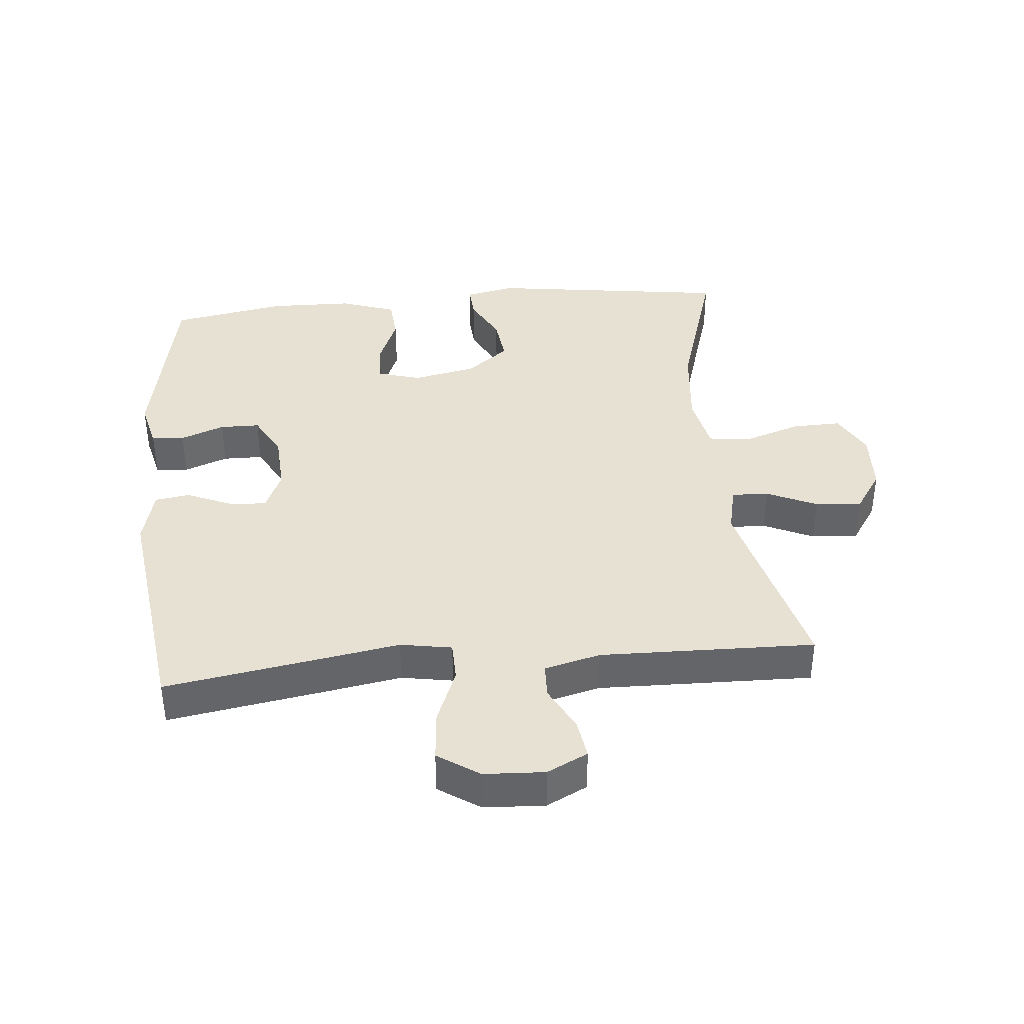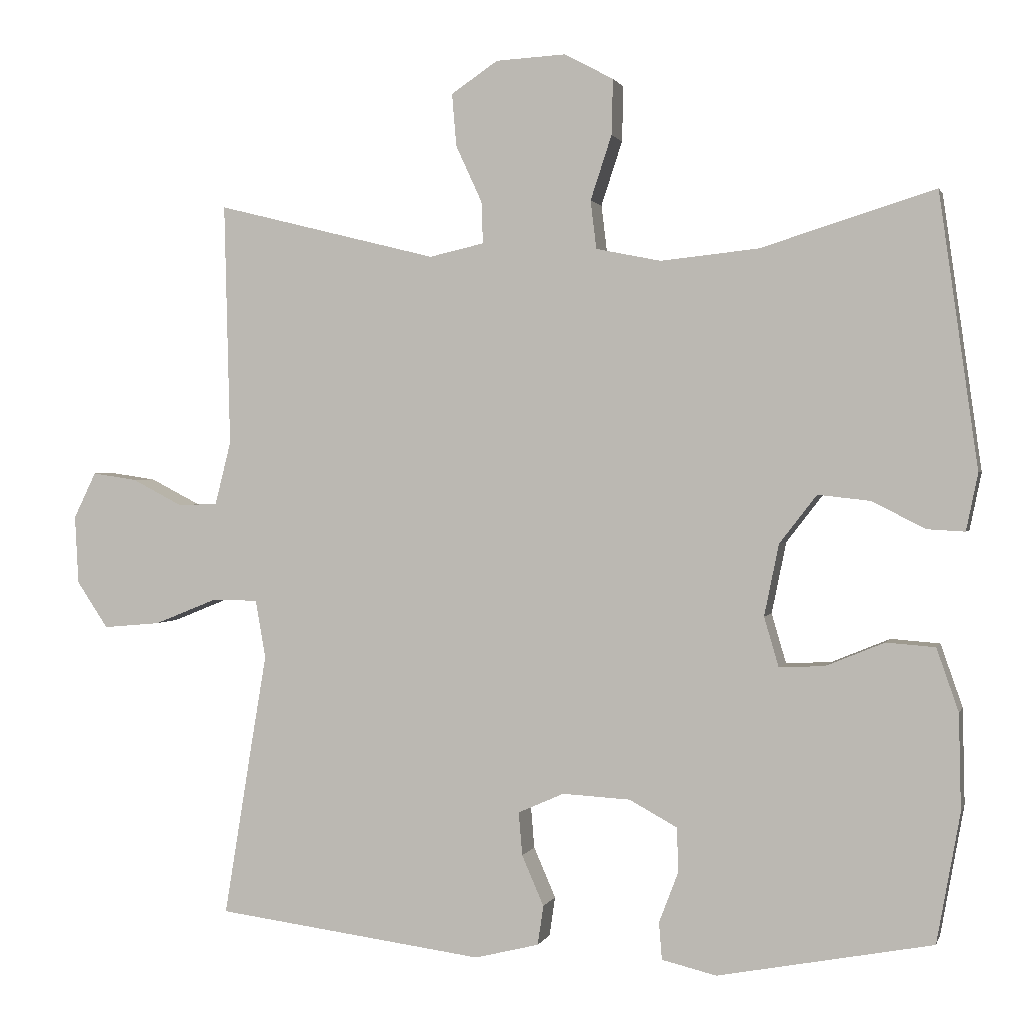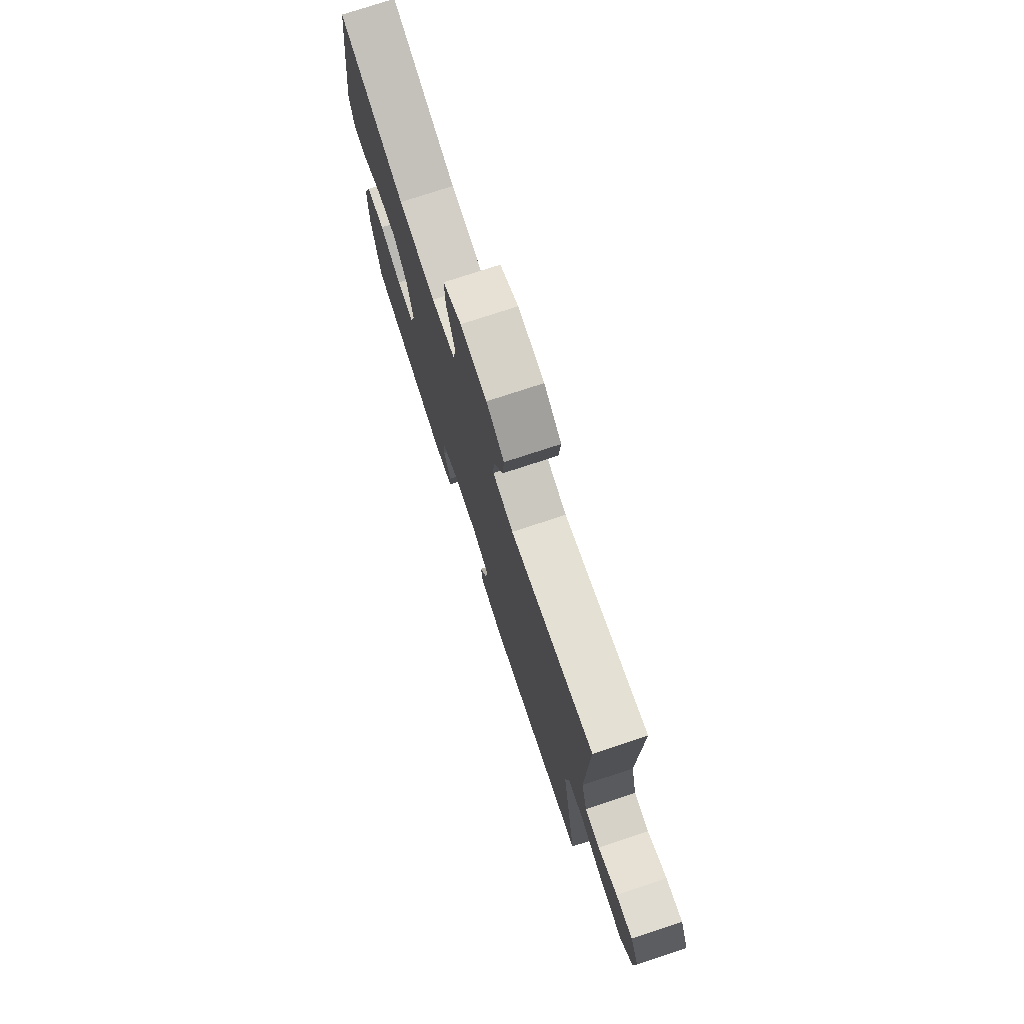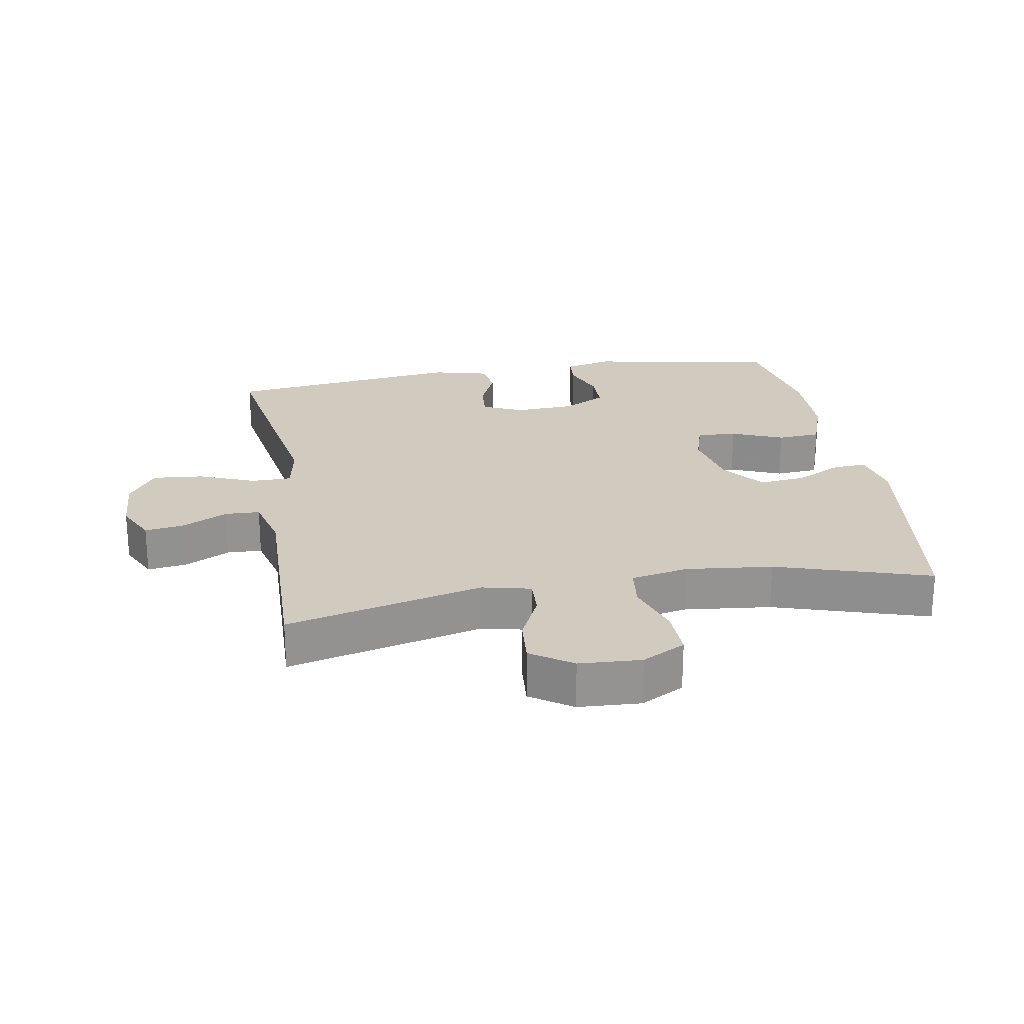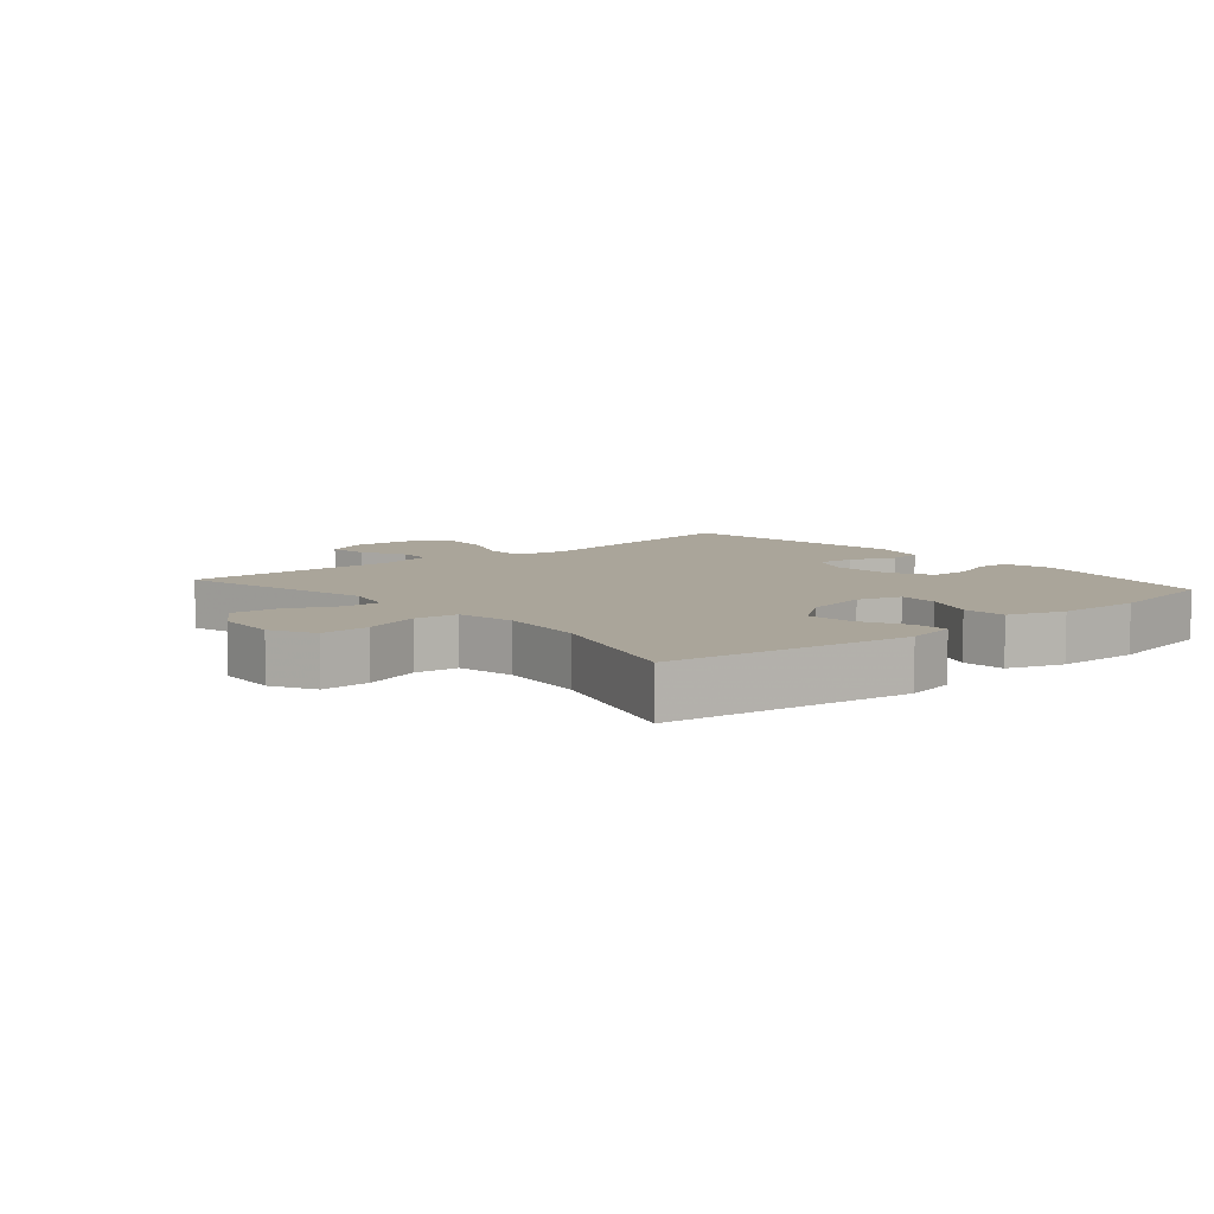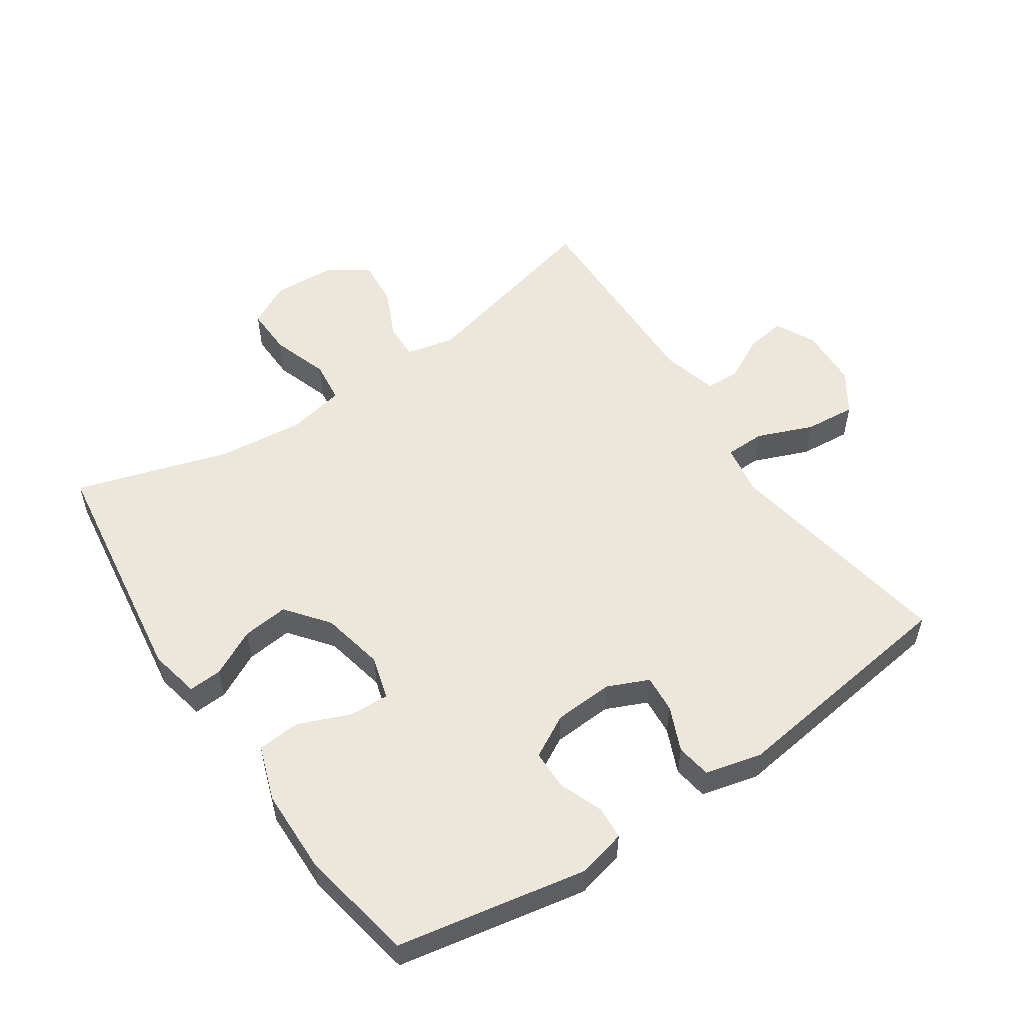
<metadata>
{"format":"obj","ext":"obj","renderer":"f3d","projection":"perspective","resolution":1024,"background":"white","views":[{"elev":38.9,"azim":-95.4,"up":"+Y"},{"elev":1.2,"azim":14.3,"up":"+Z"},{"elev":76.1,"azim":-108.2,"up":"+Z"},{"elev":23.6,"azim":-9.6,"up":"+Y"},{"elev":7.7,"azim":49.6,"up":"+Y"},{"elev":54.0,"azim":145.8,"up":"+Y"}]}
</metadata>
<code>
v -0.5 0.07 0.5
v -0.196 0.07 0.424
v -0.121 0.07 0.441
v -0.123 0.07 0.498
v -0.159 0.07 0.576
v -0.165 0.07 0.648
v -0.101 0.07 0.691
v -0.005 0.07 0.696
v 0.062 0.07 0.66
v 0.06 0.07 0.584
v 0.031 0.07 0.496
v 0.039 0.07 0.43
v 0.128 0.07 0.412
v 0.262 0.07 0.426
v 0.5 0.07 0.5
v 0.553 0.07 0.126
v 0.537 0.07 0.048
v 0.485 0.07 0.051
v 0.413 0.07 0.088
v 0.341 0.07 0.096
v 0.29 0.07 0.03
v 0.27 0.07 -0.068
v 0.29 0.07 -0.136
v 0.352 0.07 -0.133
v 0.432 0.07 -0.1
v 0.499 0.07 -0.105
v 0.529 0.07 -0.191
v 0.532 0.07 -0.322
v 0.5 0.07 -0.5
v 0.206 0.07 -0.556
v 0.131 0.07 -0.538
v 0.127 0.07 -0.487
v 0.153 0.07 -0.419
v 0.152 0.07 -0.357
v 0.086 0.07 -0.321
v -0.007 0.07 -0.316
v -0.07 0.07 -0.344
v -0.065 0.07 -0.403
v -0.035 0.07 -0.472
v -0.043 0.07 -0.526
v -0.131 0.07 -0.548
v -0.5 0.07 -0.5
v -0.461 0.07 -0.262
v -0.44 0.07 -0.137
v -0.454 0.07 -0.057
v -0.516 0.07 -0.056
v -0.603 0.07 -0.091
v -0.682 0.07 -0.098
v -0.725 0.07 -0.034
v -0.73 0.07 0.06
v -0.699 0.07 0.123
v -0.638 0.07 0.114
v -0.568 0.07 0.078
v -0.514 0.07 0.08
v -0.492 0.07 0.167
v -0.5 0 0.5
v -0.196 0 0.424
v -0.121 0 0.441
v -0.123 0 0.498
v -0.159 0 0.576
v -0.165 0 0.648
v -0.101 0 0.691
v -0.005 0 0.696
v 0.062 0 0.66
v 0.06 0 0.584
v 0.031 0 0.496
v 0.039 0 0.43
v 0.128 0 0.412
v 0.262 0 0.426
v 0.5 0 0.5
v 0.553 0 0.126
v 0.537 0 0.048
v 0.485 0 0.051
v 0.413 0 0.088
v 0.341 0 0.096
v 0.29 0 0.03
v 0.27 0 -0.068
v 0.29 0 -0.136
v 0.352 0 -0.133
v 0.432 0 -0.1
v 0.499 0 -0.105
v 0.529 0 -0.191
v 0.532 0 -0.322
v 0.5 0 -0.5
v 0.206 0 -0.556
v 0.131 0 -0.538
v 0.127 0 -0.487
v 0.153 0 -0.419
v 0.152 0 -0.357
v 0.086 0 -0.321
v -0.007 0 -0.316
v -0.07 0 -0.344
v -0.065 0 -0.403
v -0.035 0 -0.472
v -0.043 0 -0.526
v -0.131 0 -0.548
v -0.5 0 -0.5
v -0.461 0 -0.262
v -0.44 0 -0.137
v -0.454 0 -0.057
v -0.516 0 -0.056
v -0.603 0 -0.091
v -0.682 0 -0.098
v -0.725 0 -0.034
v -0.73 0 0.06
v -0.699 0 0.123
v -0.638 0 0.114
v -0.568 0 0.078
v -0.514 0 0.08
v -0.492 0 0.167
f 50 51 52 53
f 50 53 54
f 49 50 54
f 46 47 48 49
f 45 46 49 54
f 41 42 43 44
f 41 44 45
f 38 39 40 41
f 37 38 41 45
f 36 37 45 54
f 30 31 32 33
f 30 33 34
f 29 30 34
f 28 29 34 35
f 24 25 26 27
f 23 24 27 28
f 16 17 18 19
f 14 15 16 19
f 13 14 19 20
f 12 13 20 21
f 8 9 10 11
f 8 11 12
f 7 8 12
f 4 5 6 7
f 3 4 7 12
f 2 3 12 21
f 55 1 2 21
f 23 28 35 36
f 22 23 36 54
f 21 22 54 55
f 108 107 106 105
f 109 108 105
f 109 105 104
f 104 103 102 101
f 109 104 101 100
f 99 98 97 96
f 100 99 96
f 96 95 94 93
f 100 96 93 92
f 109 100 92 91
f 88 87 86 85
f 89 88 85
f 89 85 84
f 90 89 84 83
f 82 81 80 79
f 83 82 79 78
f 74 73 72 71
f 74 71 70 69
f 75 74 69 68
f 76 75 68 67
f 66 65 64 63
f 67 66 63
f 67 63 62
f 62 61 60 59
f 67 62 59 58
f 76 67 58 57
f 76 57 56 110
f 91 90 83 78
f 109 91 78 77
f 110 109 77 76
f 1 56 57 2
f 2 57 58 3
f 3 58 59 4
f 4 59 60 5
f 5 60 61 6
f 6 61 62 7
f 7 62 63 8
f 8 63 64 9
f 9 64 65 10
f 10 65 66 11
f 11 66 67 12
f 12 67 68 13
f 13 68 69 14
f 14 69 70 15
f 15 70 71 16
f 16 71 72 17
f 17 72 73 18
f 18 73 74 19
f 19 74 75 20
f 20 75 76 21
f 21 76 77 22
f 22 77 78 23
f 23 78 79 24
f 24 79 80 25
f 25 80 81 26
f 26 81 82 27
f 27 82 83 28
f 28 83 84 29
f 29 84 85 30
f 30 85 86 31
f 31 86 87 32
f 32 87 88 33
f 33 88 89 34
f 34 89 90 35
f 35 90 91 36
f 36 91 92 37
f 37 92 93 38
f 38 93 94 39
f 39 94 95 40
f 40 95 96 41
f 41 96 97 42
f 42 97 98 43
f 43 98 99 44
f 44 99 100 45
f 45 100 101 46
f 46 101 102 47
f 47 102 103 48
f 48 103 104 49
f 49 104 105 50
f 50 105 106 51
f 51 106 107 52
f 52 107 108 53
f 53 108 109 54
f 54 109 110 55
f 55 110 56 1

</code>
